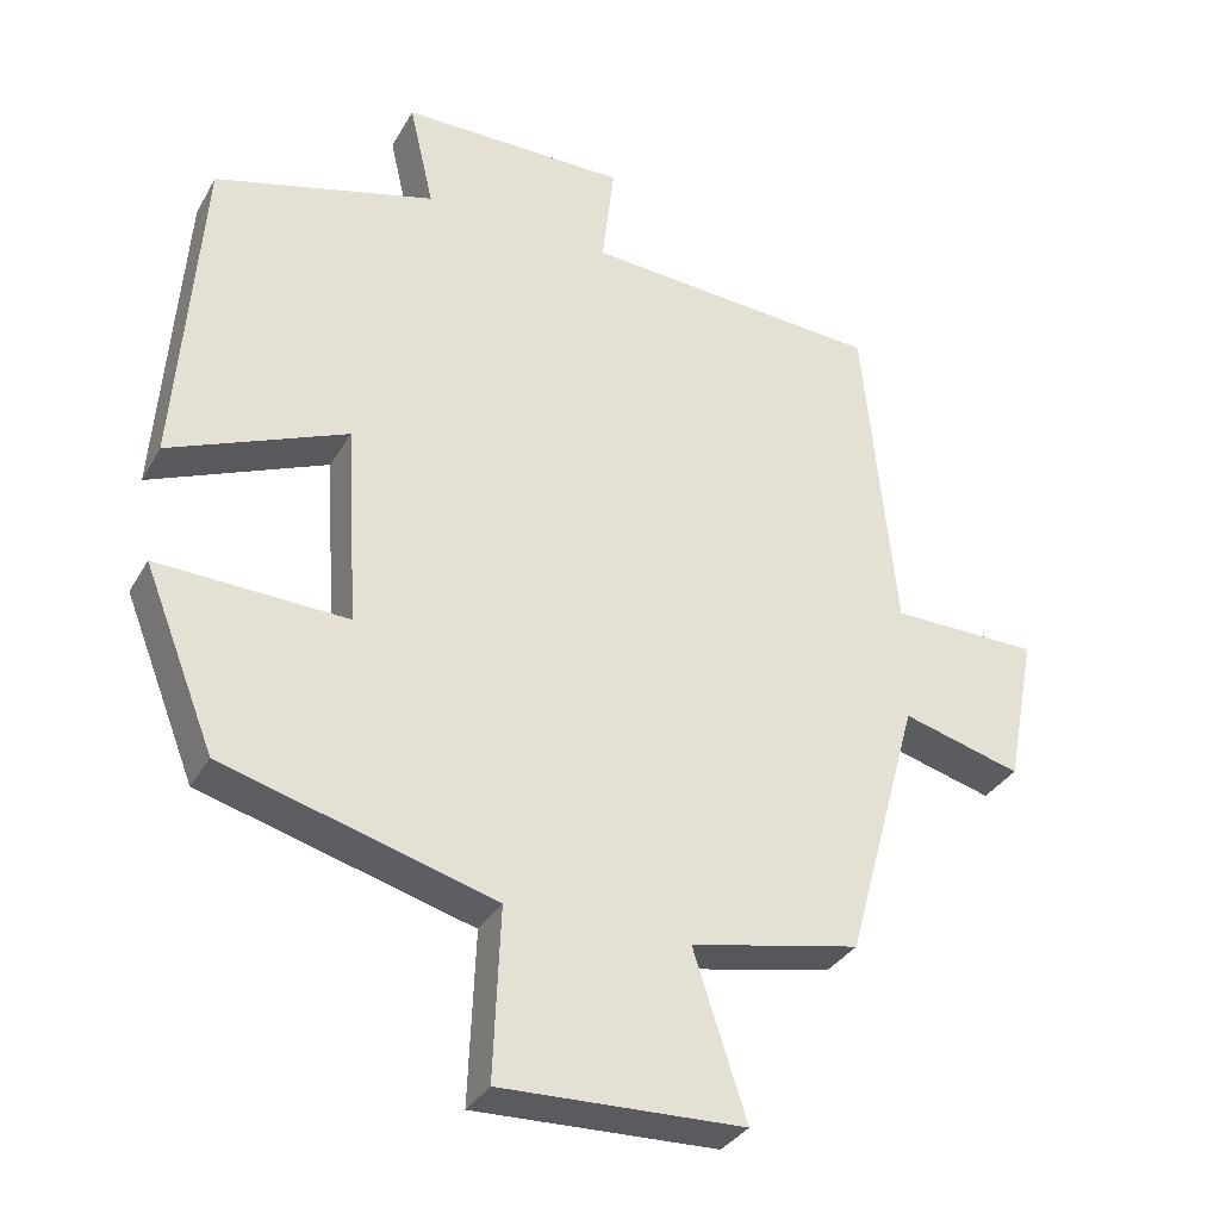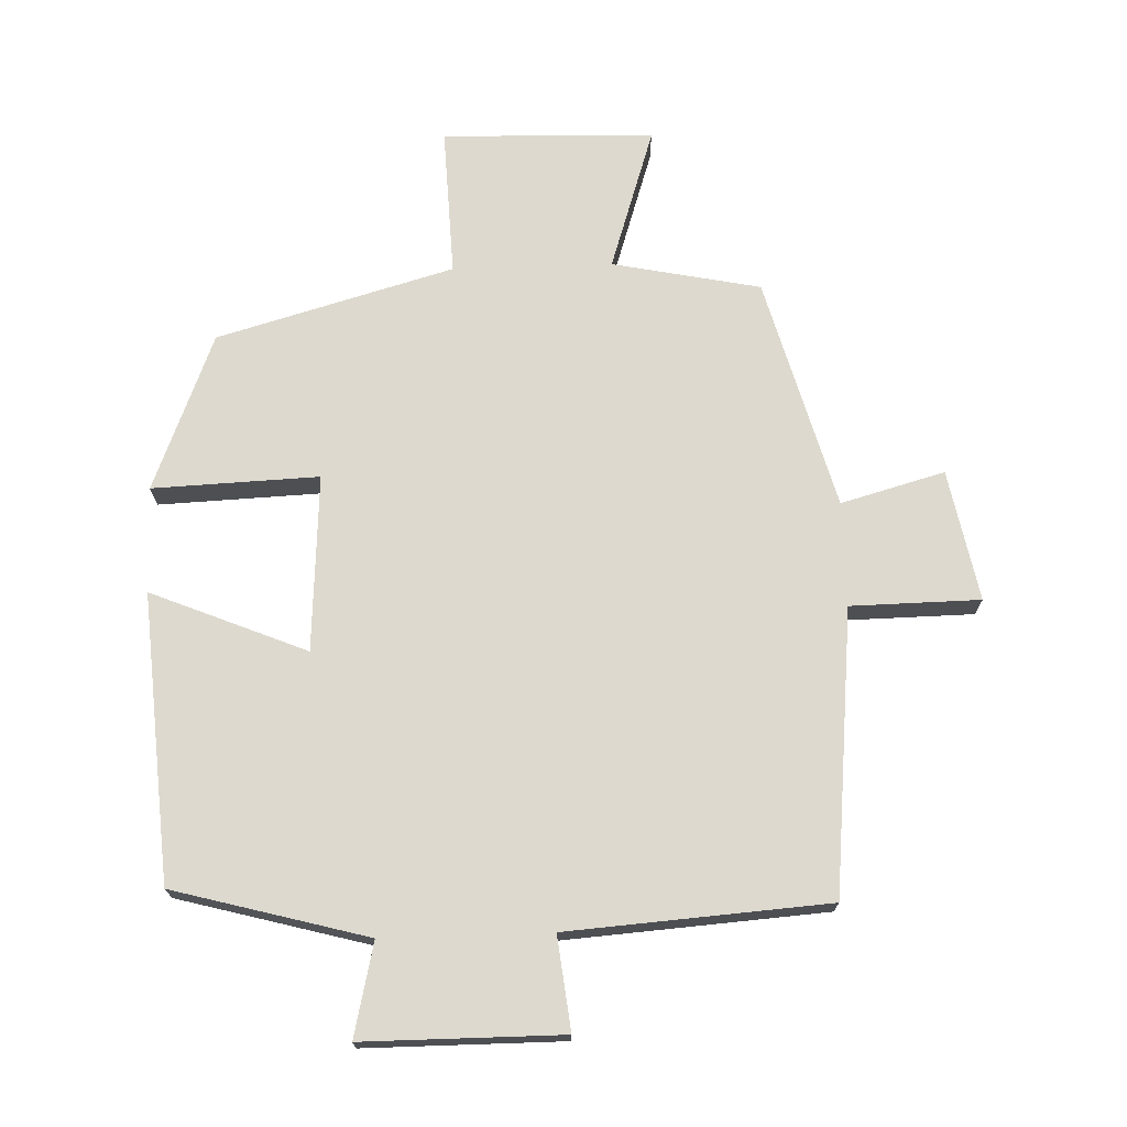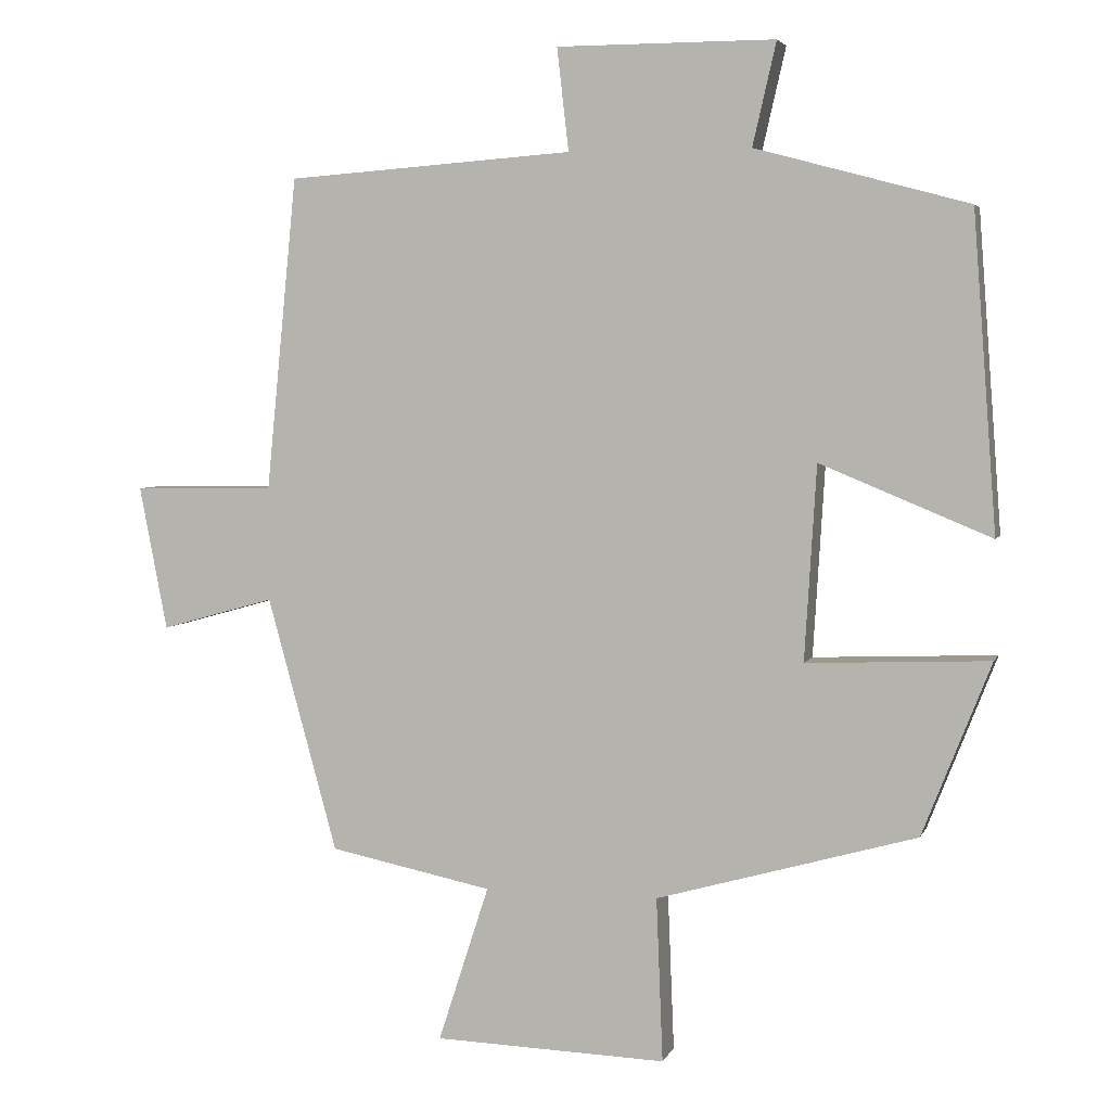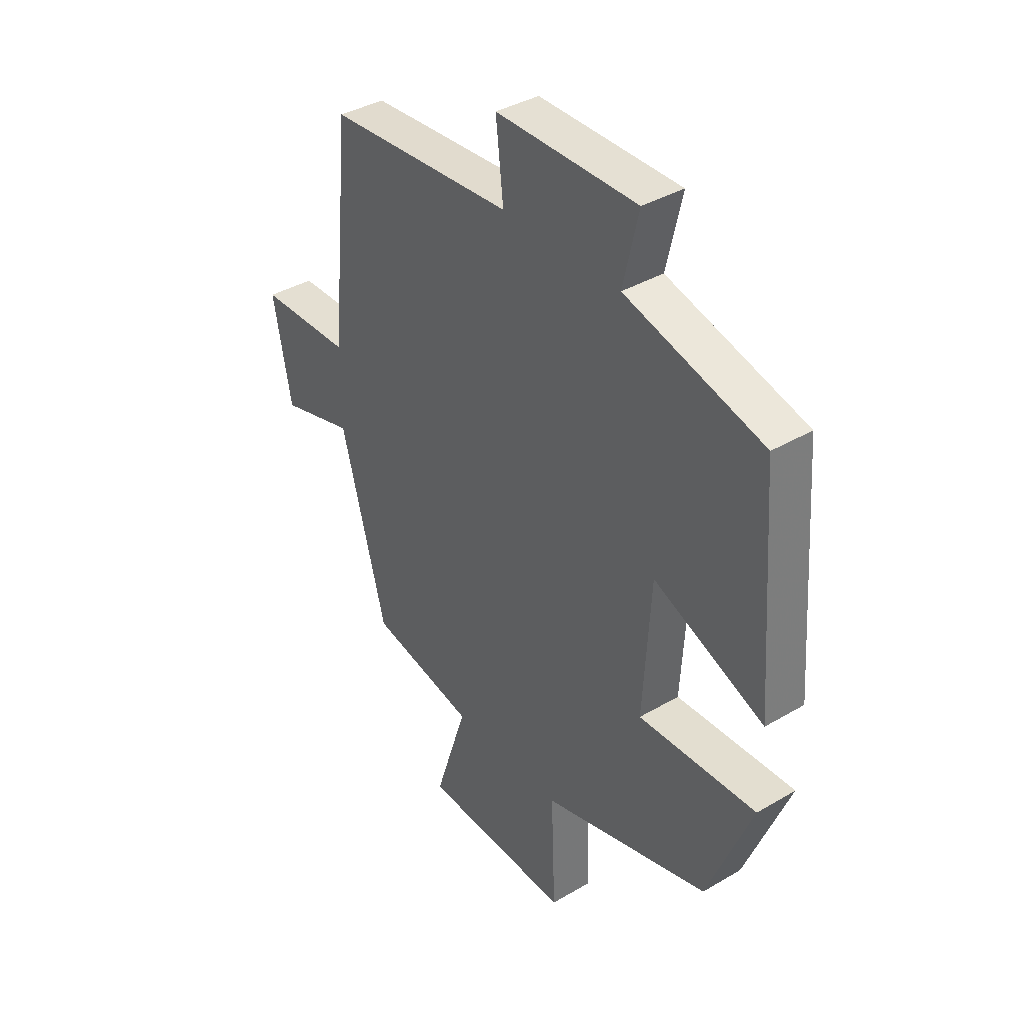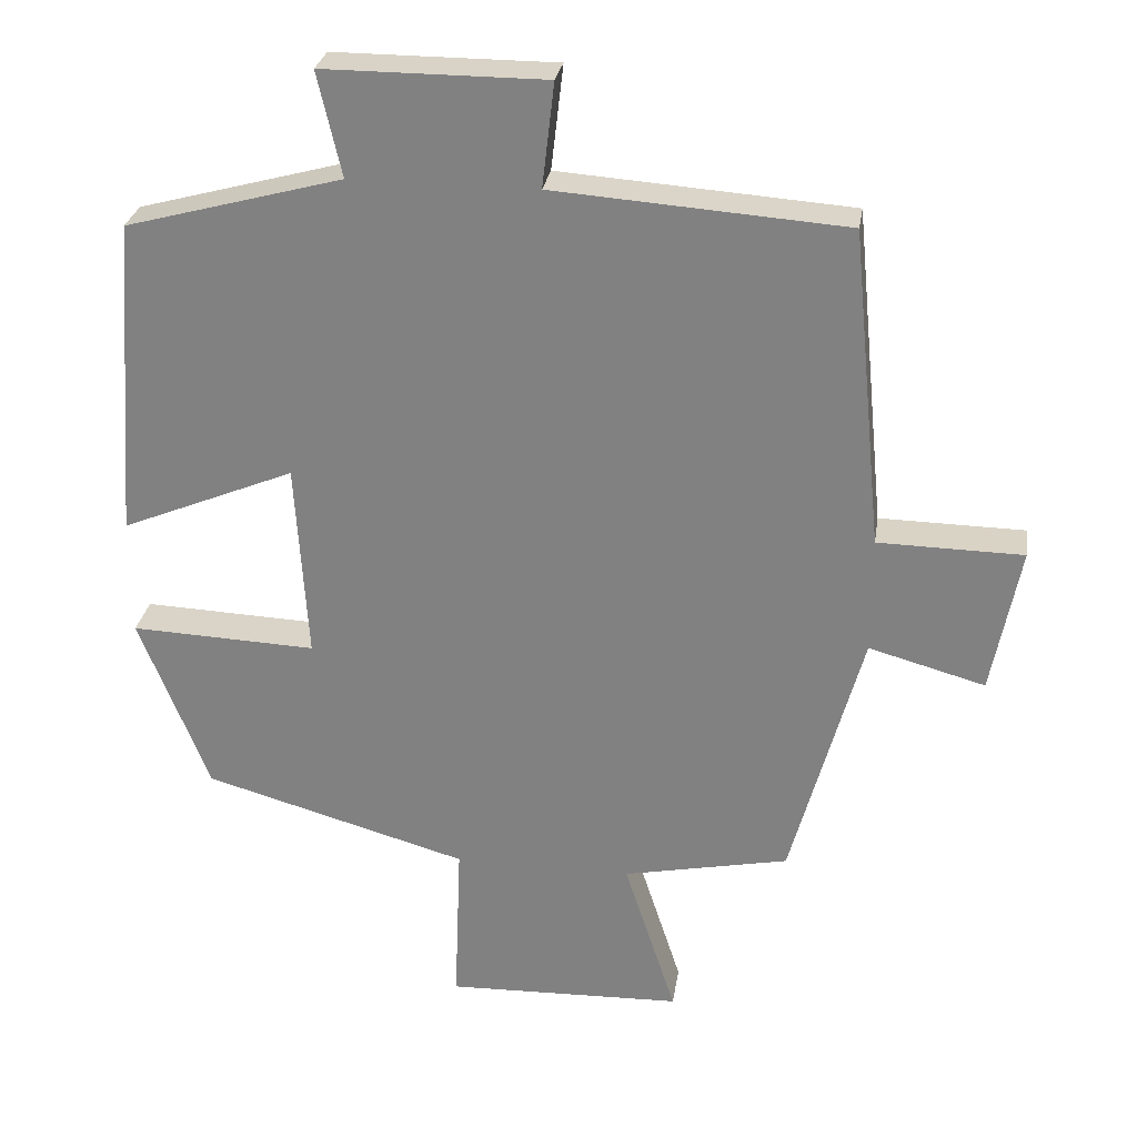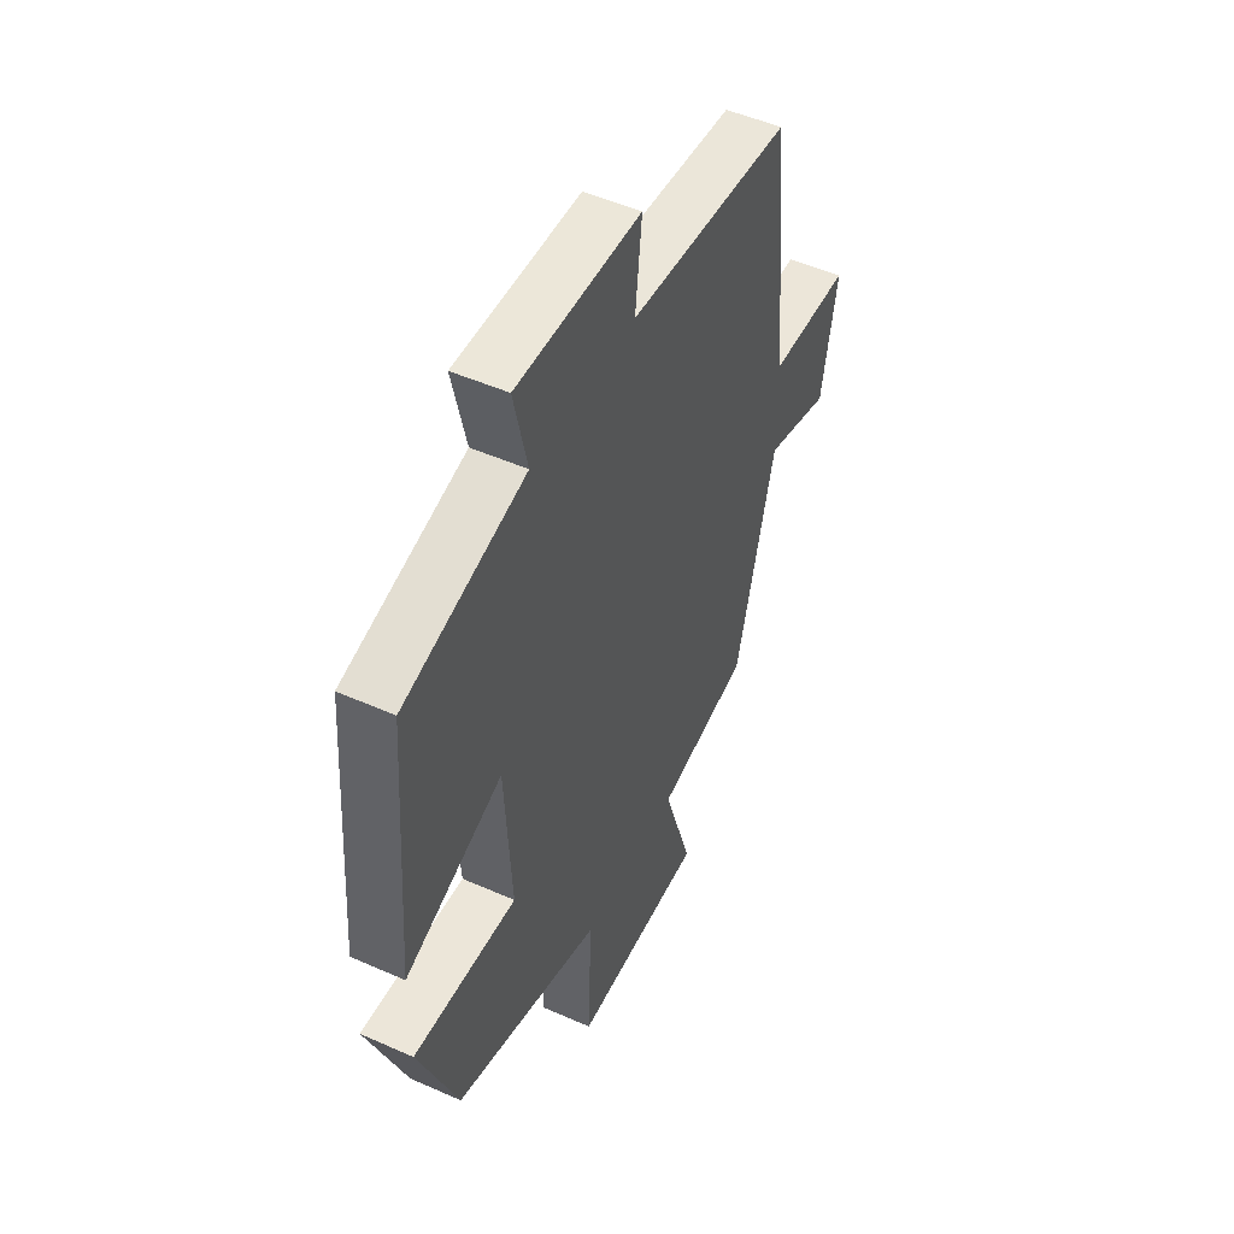
<metadata>
{"format":"obj","ext":"obj","renderer":"f3d","projection":"perspective","resolution":1024,"background":"white","views":[{"elev":-33.3,"azim":-25.6,"up":"+Z"},{"elev":71.7,"azim":-1.9,"up":"+Y"},{"elev":4.2,"azim":-164.9,"up":"+Z"},{"elev":38.1,"azim":-126.8,"up":"+Z"},{"elev":28.0,"azim":8.8,"up":"+Z"},{"elev":49.6,"azim":-63.9,"up":"+Z"}]}
</metadata>
<code>
v -0.407 0.07 -0.4
v -0.5 0.07 -0.165
v -0.252 0.07 -0.175
v -0.268 0.07 0.089
v -0.5 0.07 -0.007
v -0.468 0.07 0.422
v -0.179 0.07 0.5
v -0.211 0.07 0.639
v 0.085 0.07 0.639
v 0.069 0.07 0.5
v 0.458 0.07 0.472
v 0.5 0.07 0.047
v 0.693 0.07 0.044
v 0.655 0.07 -0.152
v 0.5 0.07 -0.109
v 0.405 0.07 -0.455
v 0.184 0.07 -0.5
v 0.253 0.07 -0.713
v -0.063 0.07 -0.723
v -0.054 0.07 -0.5
v -0.407 0 -0.4
v -0.5 0 -0.165
v -0.252 0 -0.175
v -0.268 0 0.089
v -0.5 0 -0.007
v -0.468 0 0.422
v -0.179 0 0.5
v -0.211 0 0.639
v 0.085 0 0.639
v 0.069 0 0.5
v 0.458 0 0.472
v 0.5 0 0.047
v 0.693 0 0.044
v 0.655 0 -0.152
v 0.5 0 -0.109
v 0.405 0 -0.455
v 0.184 0 -0.5
v 0.253 0 -0.713
v -0.063 0 -0.723
v -0.054 0 -0.5
f 17 18 19 20
f 17 20 1
f 16 17 1
f 15 16 1
f 12 13 14 15
f 10 11 12 15
f 7 8 9 10
f 6 7 10
f 5 6 10
f 4 5 10
f 3 4 10 15
f 1 2 3
f 1 3 15
f 40 39 38 37
f 21 40 37
f 21 37 36
f 21 36 35
f 35 34 33 32
f 35 32 31 30
f 30 29 28 27
f 30 27 26
f 30 26 25
f 30 25 24
f 35 30 24 23
f 23 22 21
f 35 23 21
f 1 21 22 2
f 2 22 23 3
f 3 23 24 4
f 4 24 25 5
f 5 25 26 6
f 6 26 27 7
f 7 27 28 8
f 8 28 29 9
f 9 29 30 10
f 10 30 31 11
f 11 31 32 12
f 12 32 33 13
f 13 33 34 14
f 14 34 35 15
f 15 35 36 16
f 16 36 37 17
f 17 37 38 18
f 18 38 39 19
f 19 39 40 20
f 20 40 21 1

</code>
